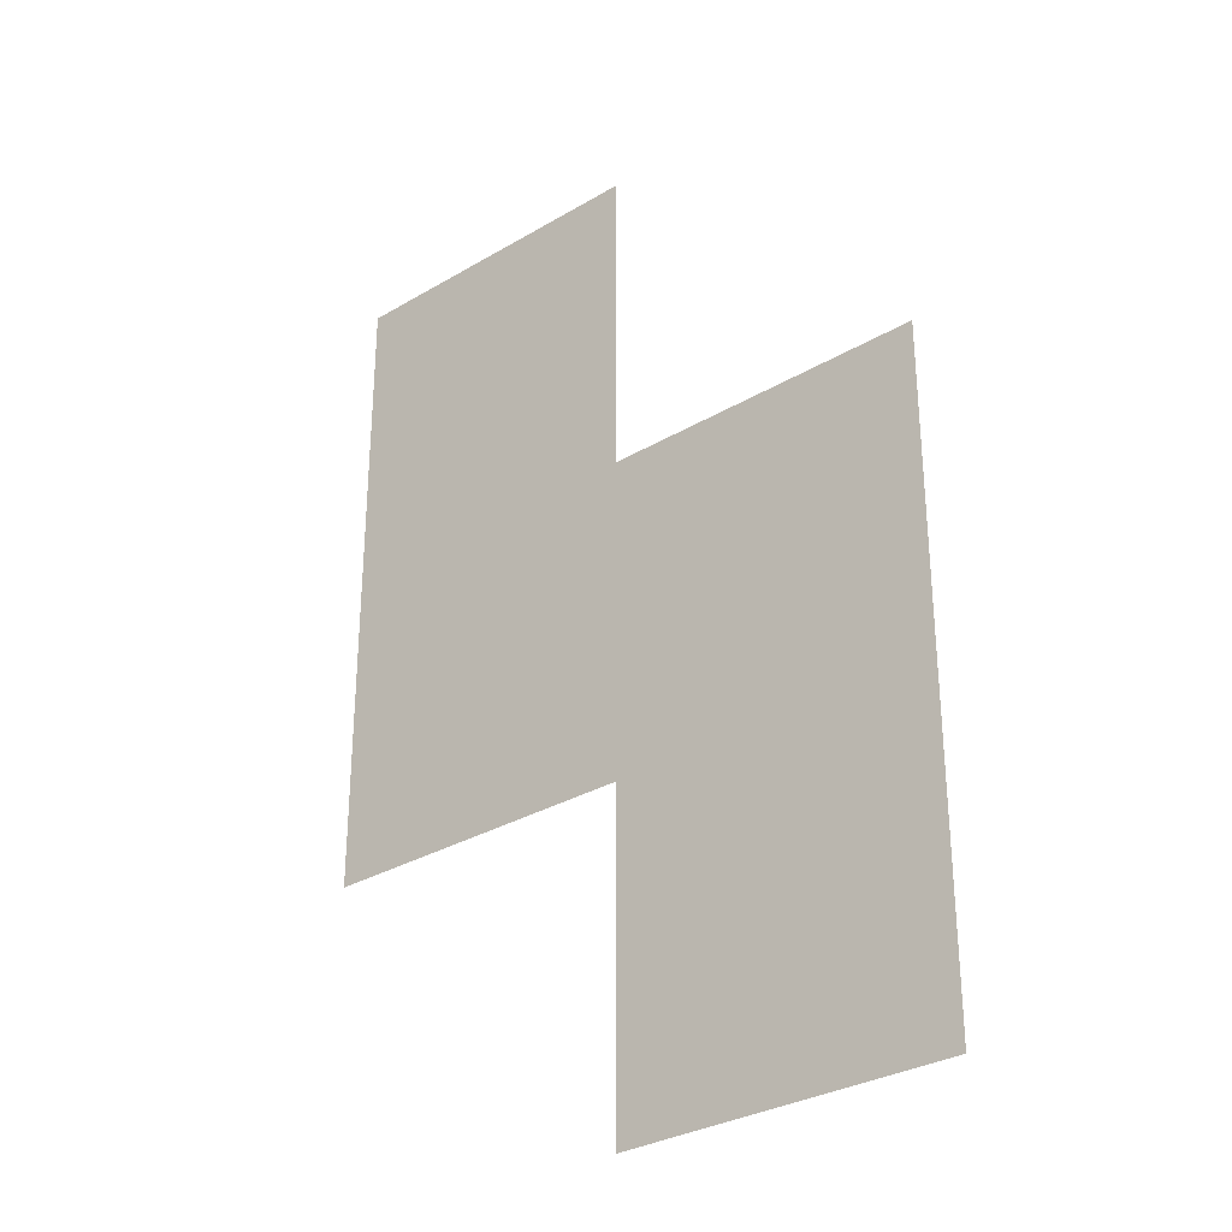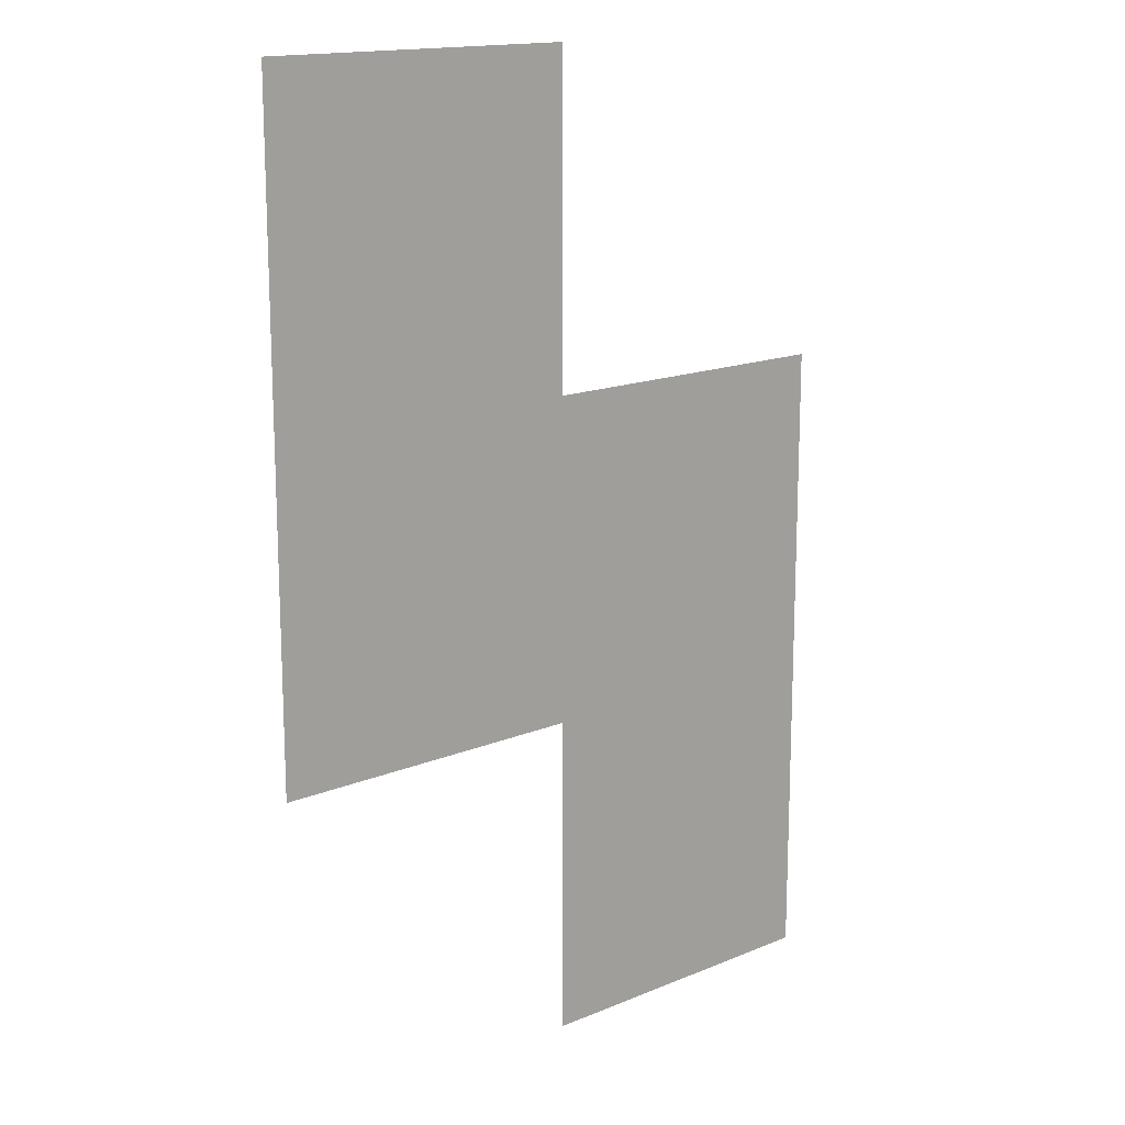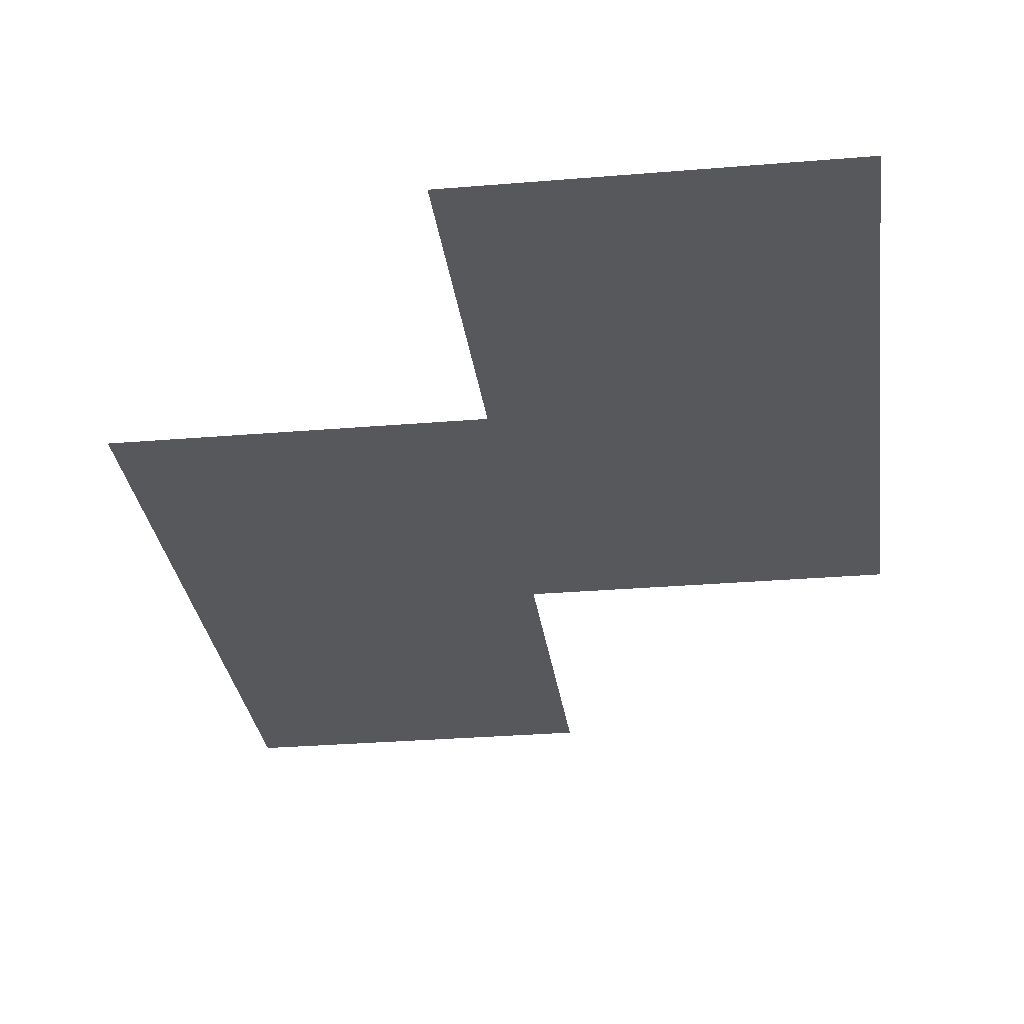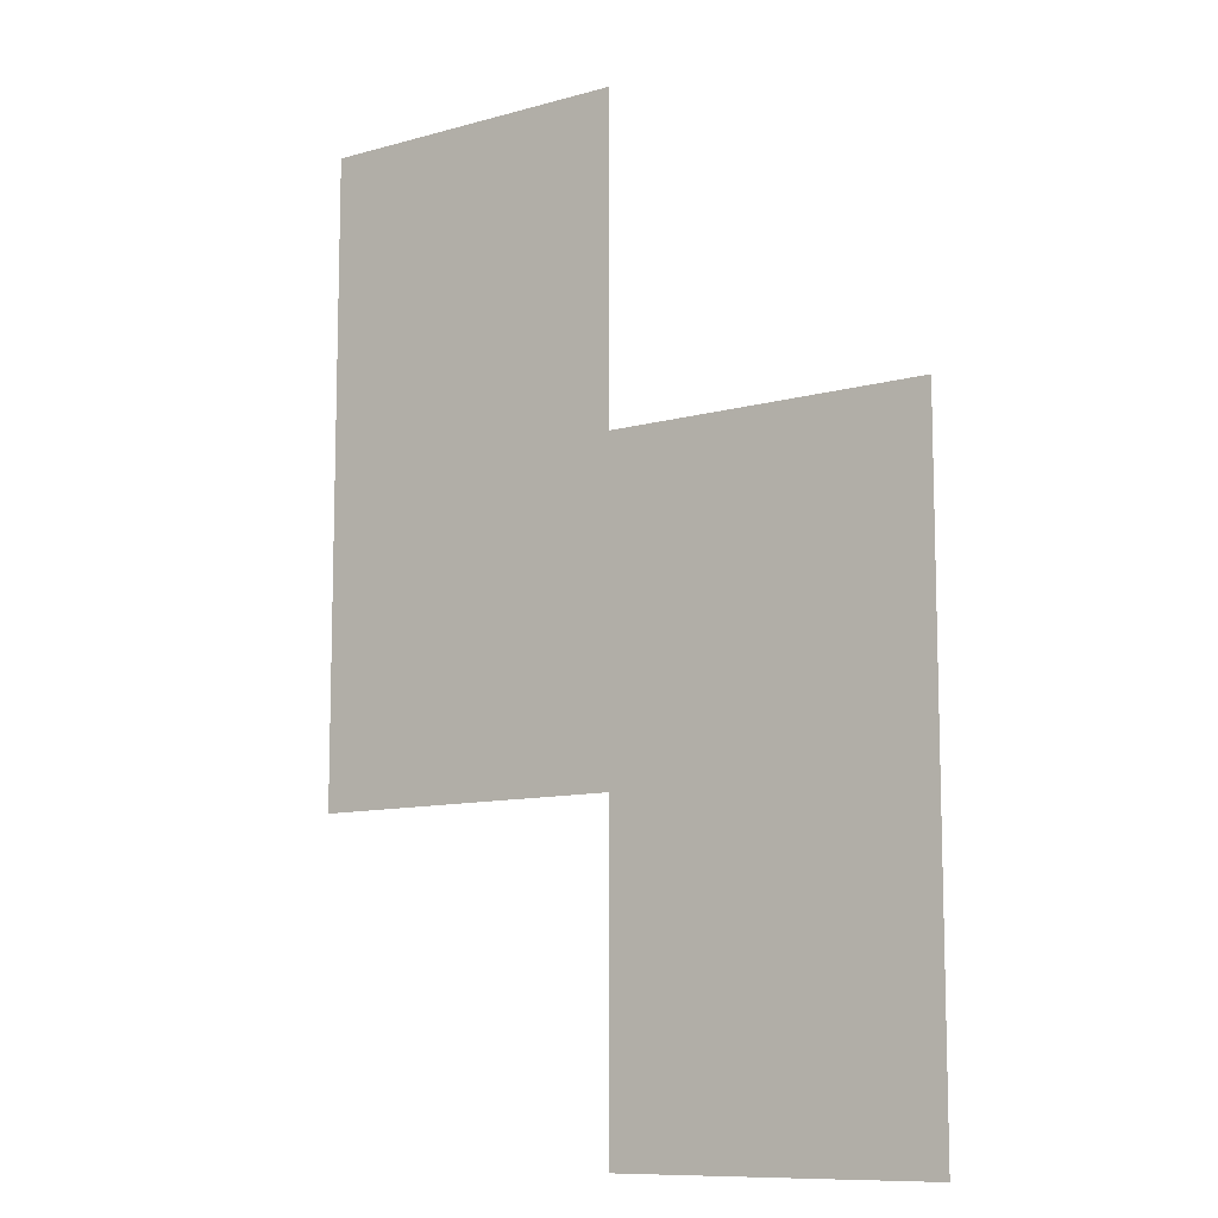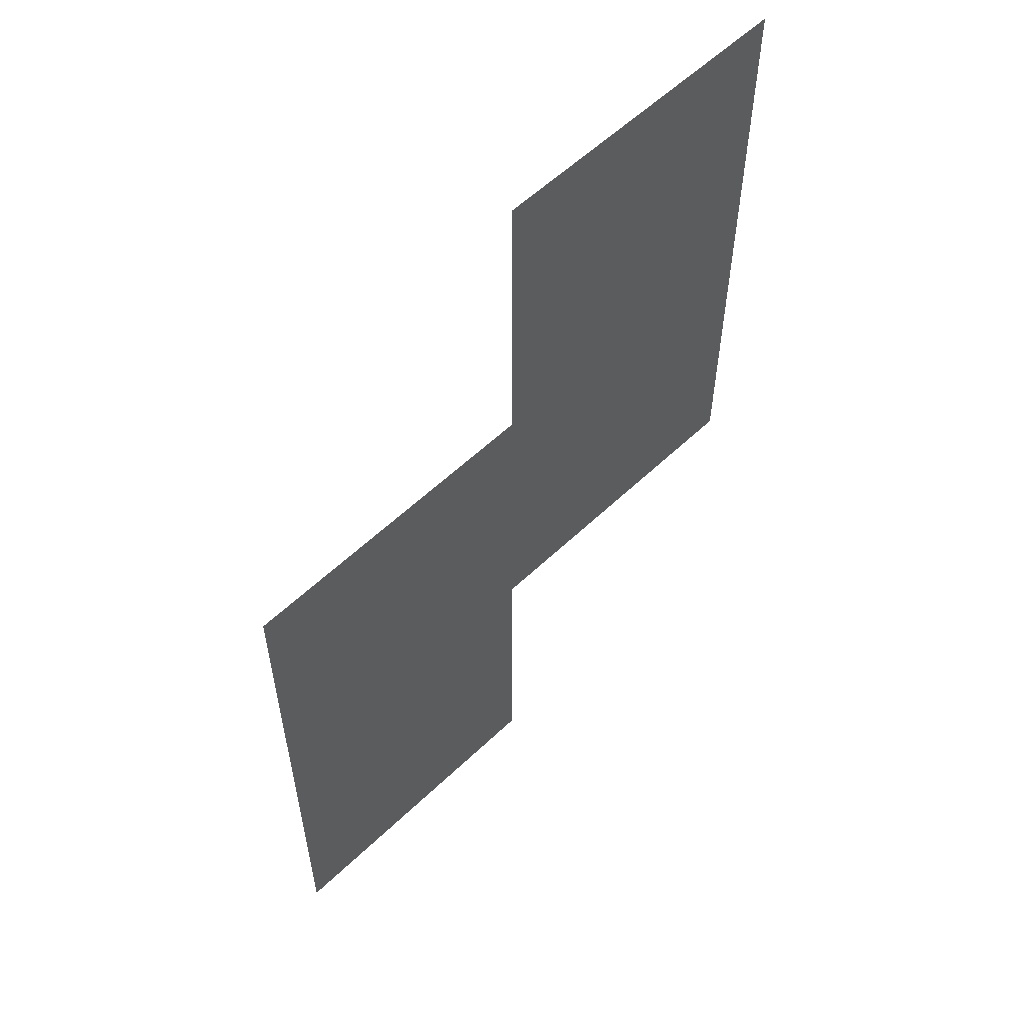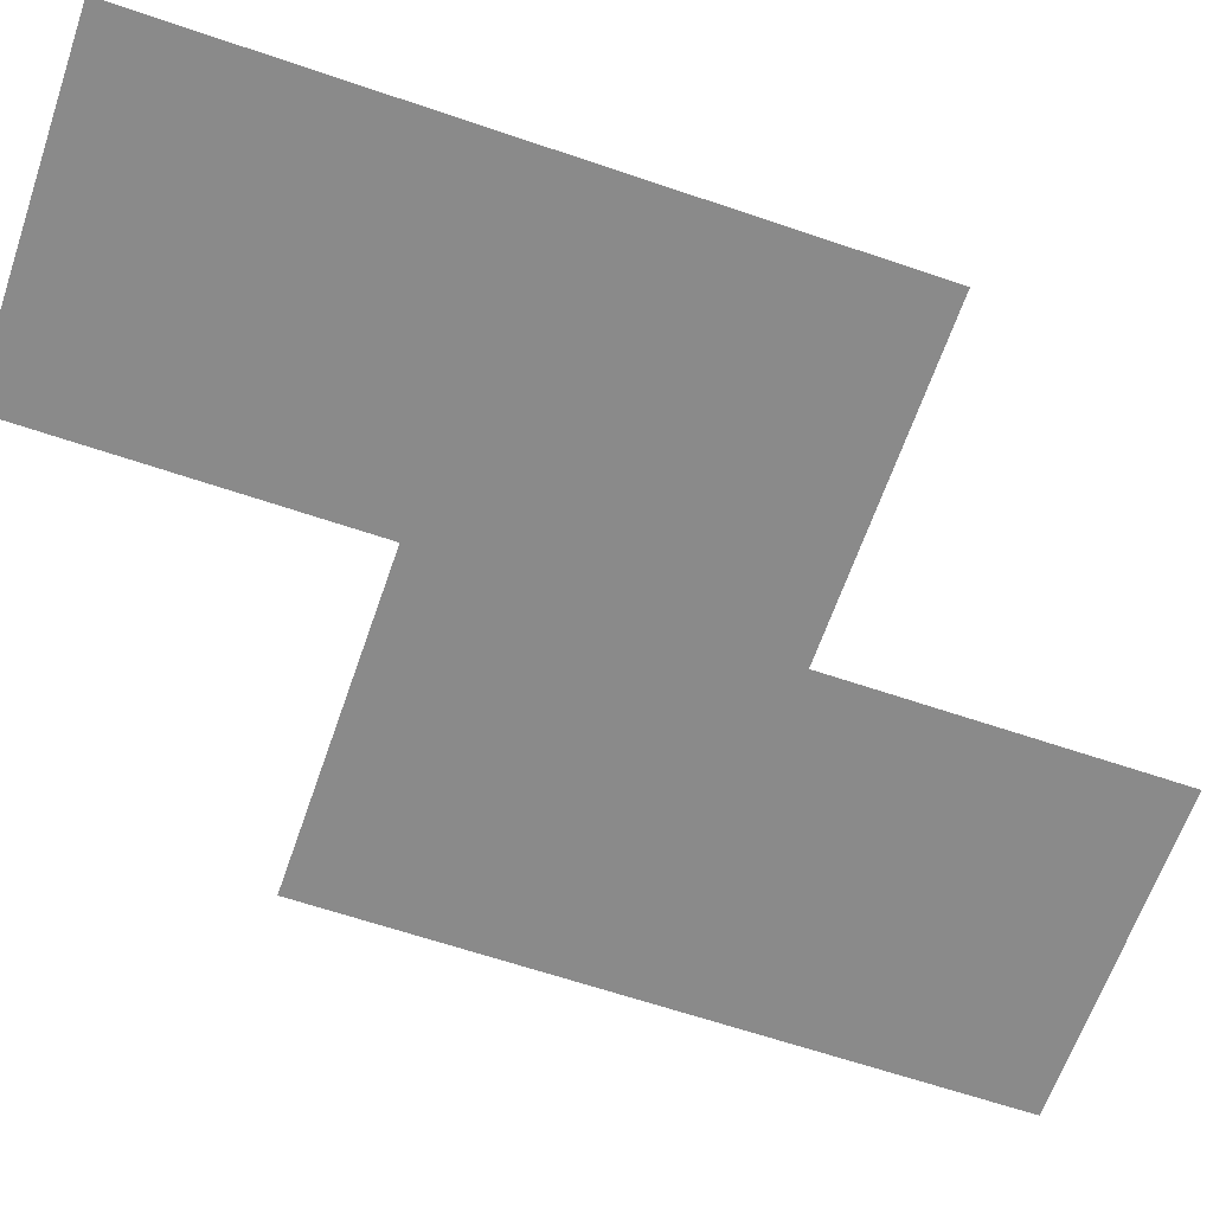
<metadata>
{"format":"obj","ext":"obj","renderer":"f3d","projection":"perspective","resolution":1024,"background":"white","views":[{"elev":-31.0,"azim":40.3,"up":"+Y"},{"elev":15.6,"azim":-41.0,"up":"+Y"},{"elev":-28.8,"azim":7.2,"up":"+Z"},{"elev":-10.3,"azim":35.3,"up":"+Y"},{"elev":57.9,"azim":135.5,"up":"+Y"},{"elev":-63.6,"azim":-109.0,"up":"+Z"}]}
</metadata>
<code>
v -32 -80 0
v -48 -80 0
v -48 -64 0
v -32 -64 0
v -16 -96 0
v -32 -96 0
v -32 -80 0
v -16 -80 0
v -32 -96 0
v -48 -96 0
v -48 -80 0
v -32 -80 0
v -16 -112 0
v -32 -112 0
v -32 -96 0
v -16 -96 0
g icmc_mesh_0169
f 1 2 3 4
f 5 6 7 8
f 9 10 11 12
f 13 14 15 16

</code>
